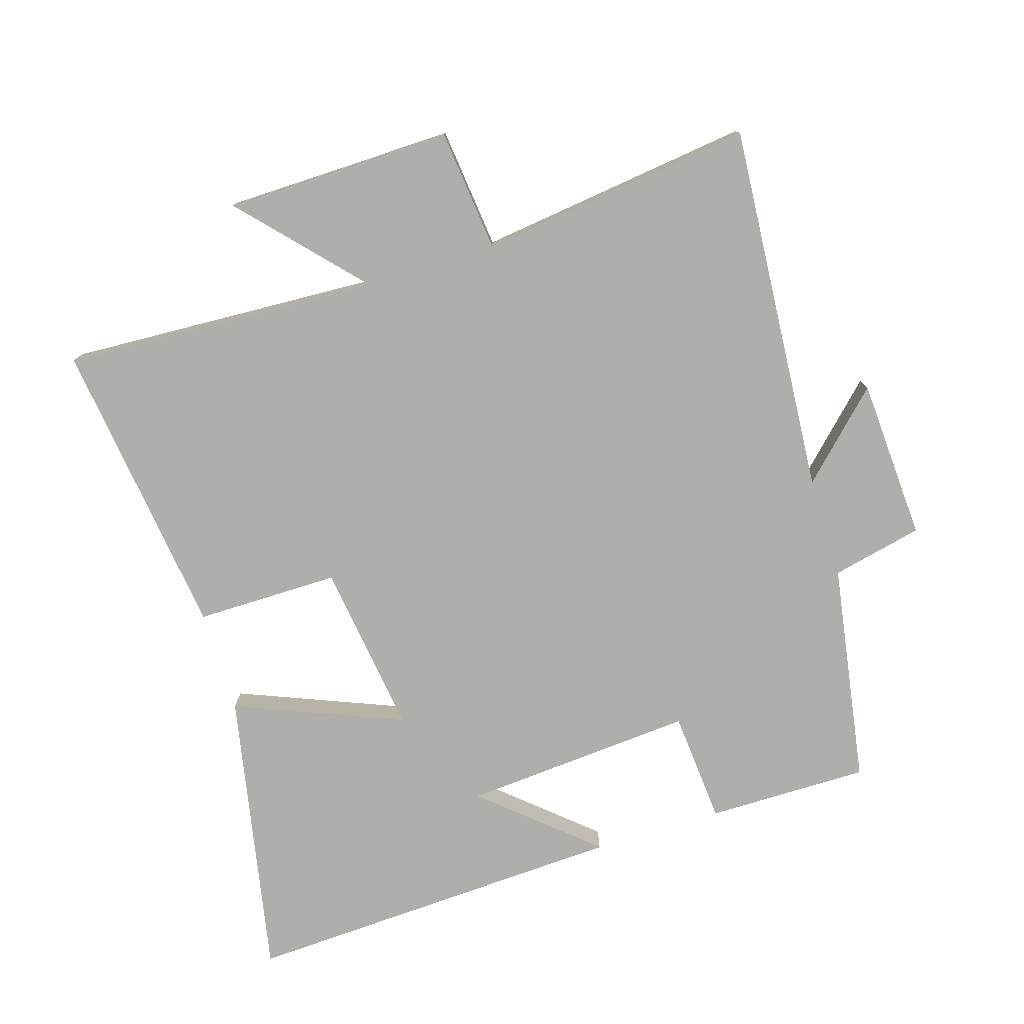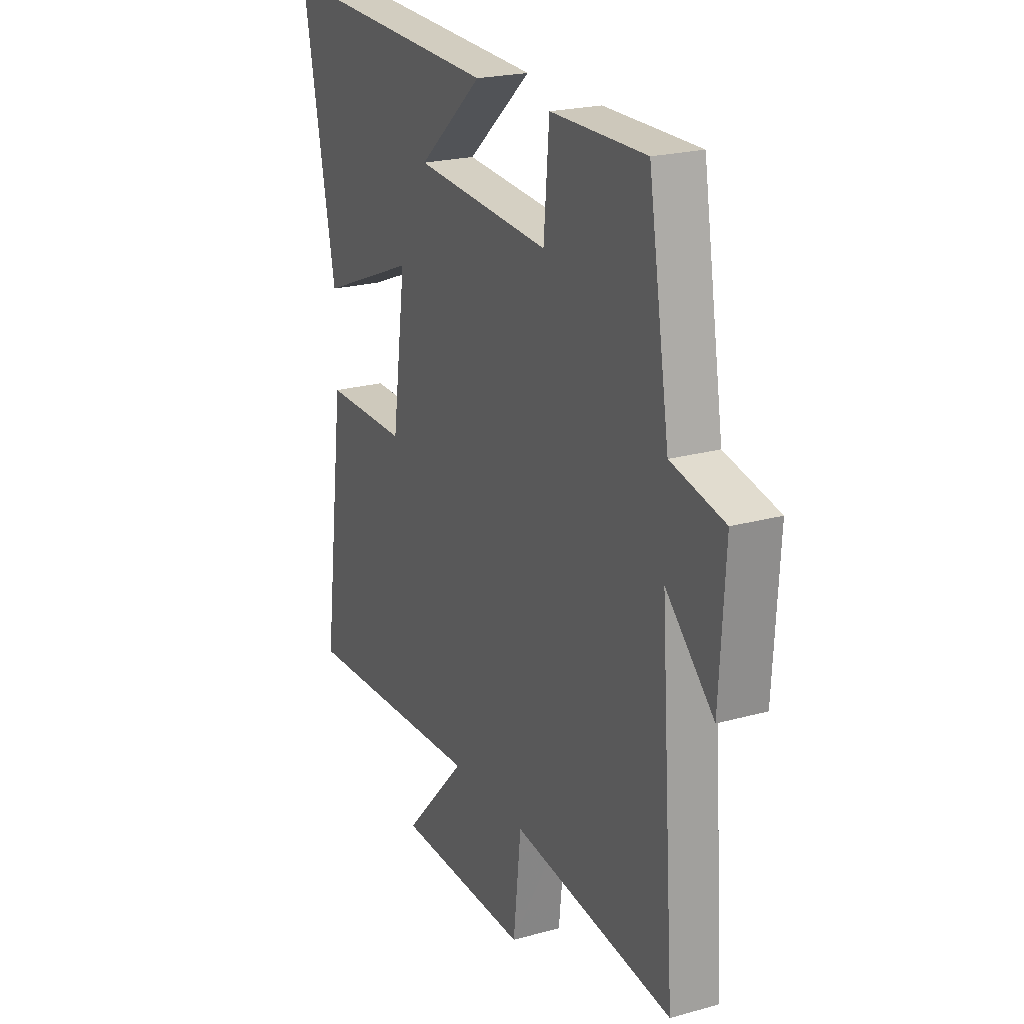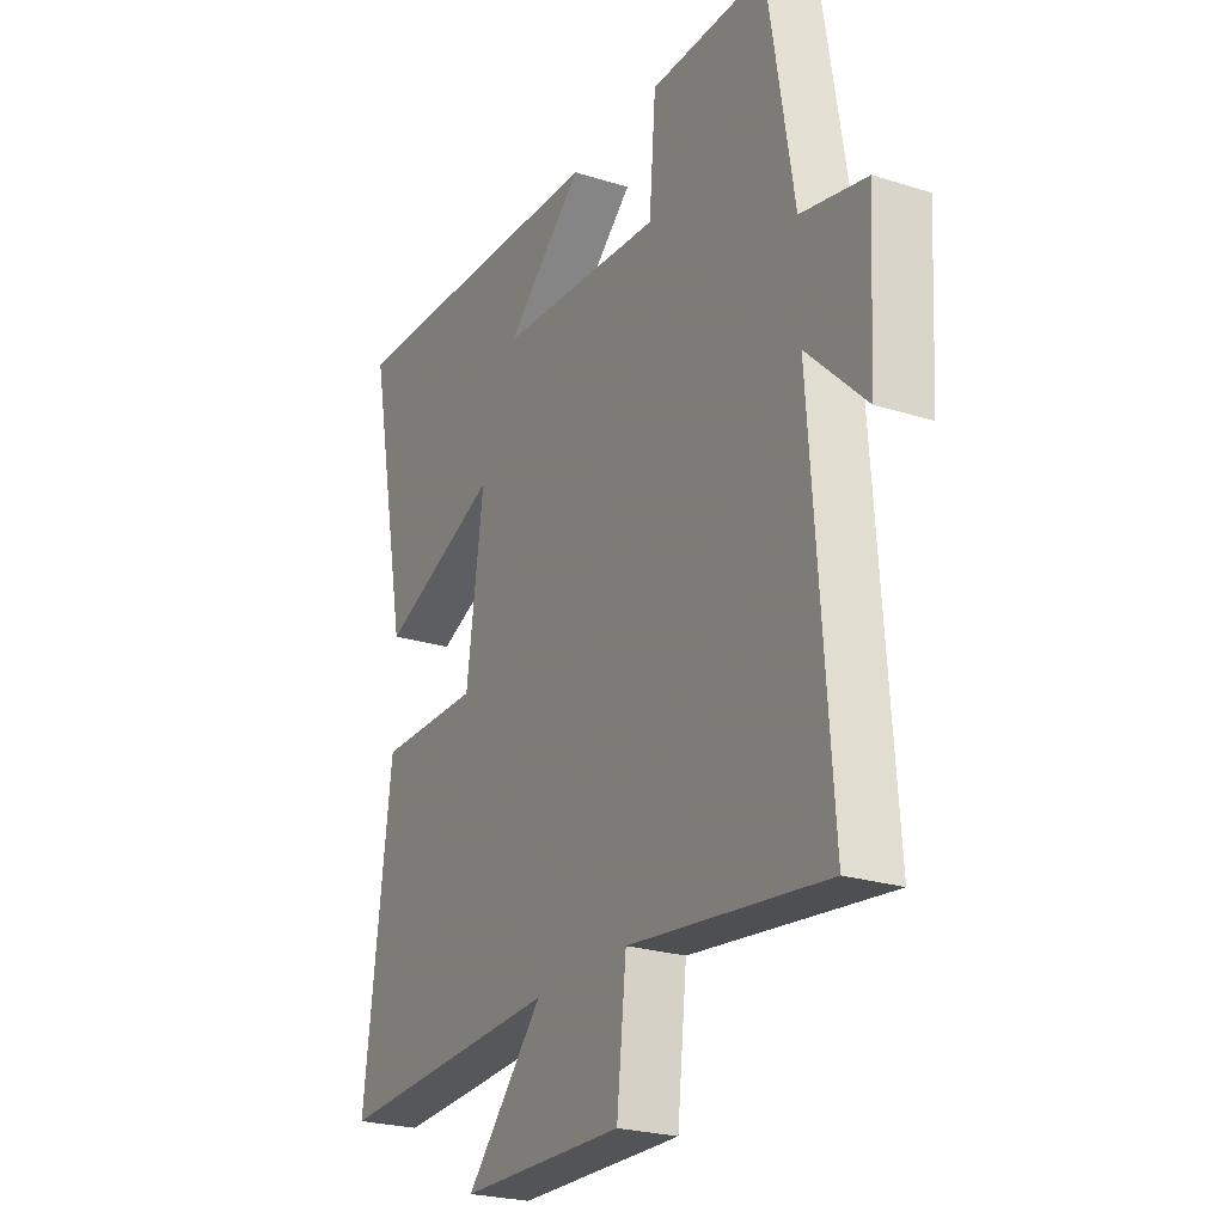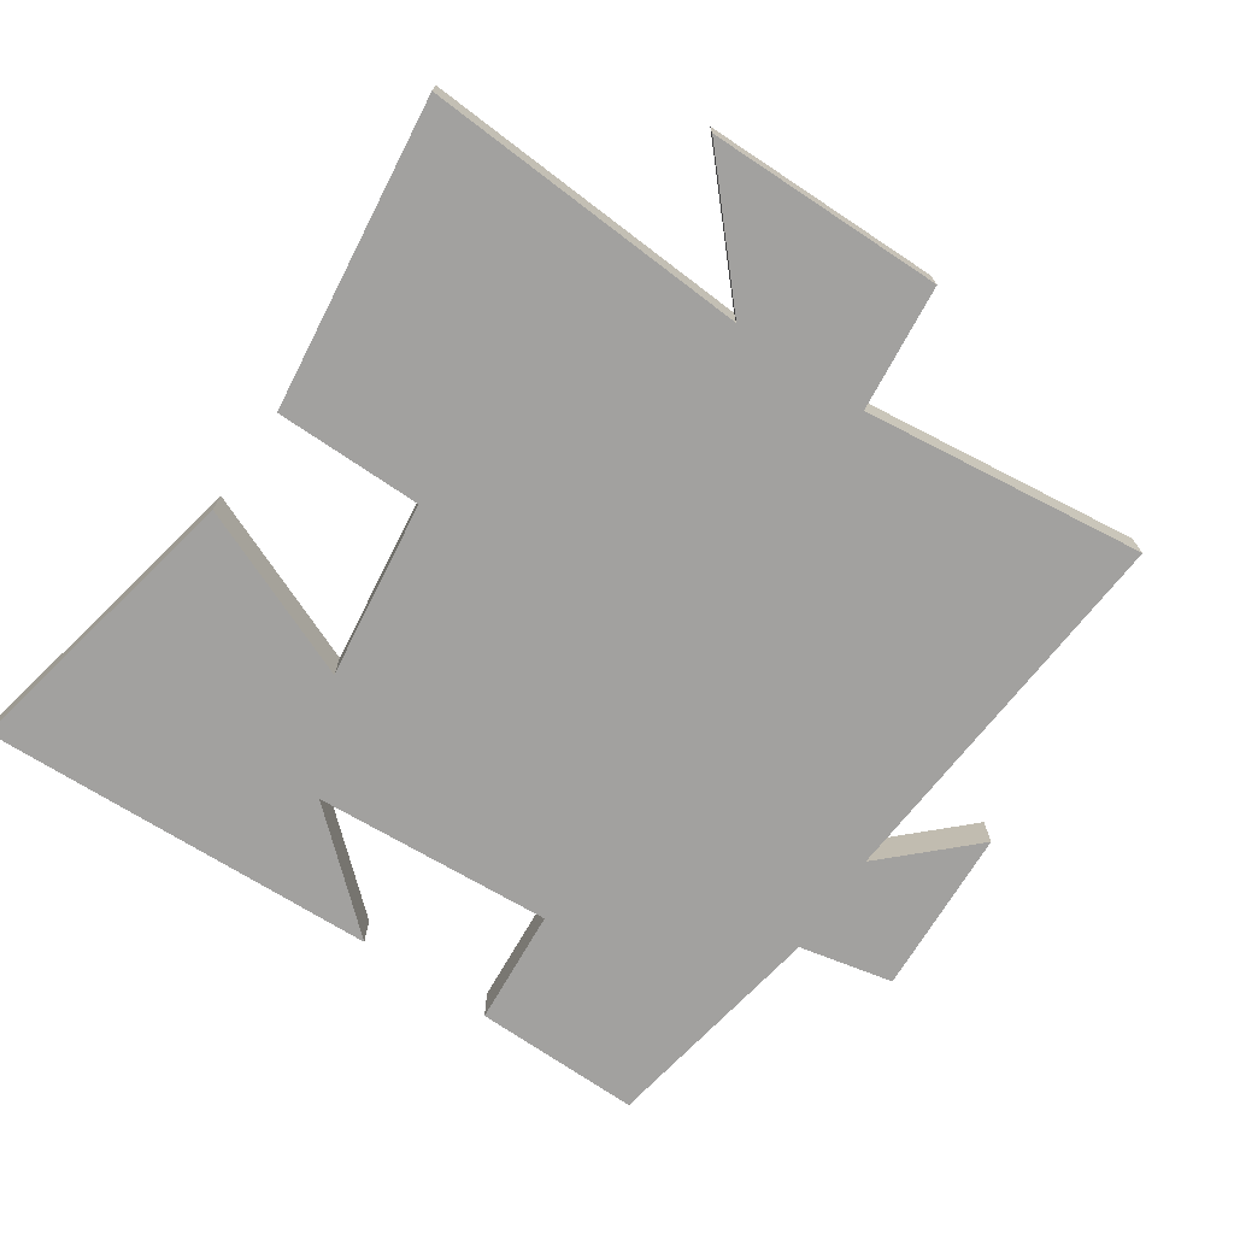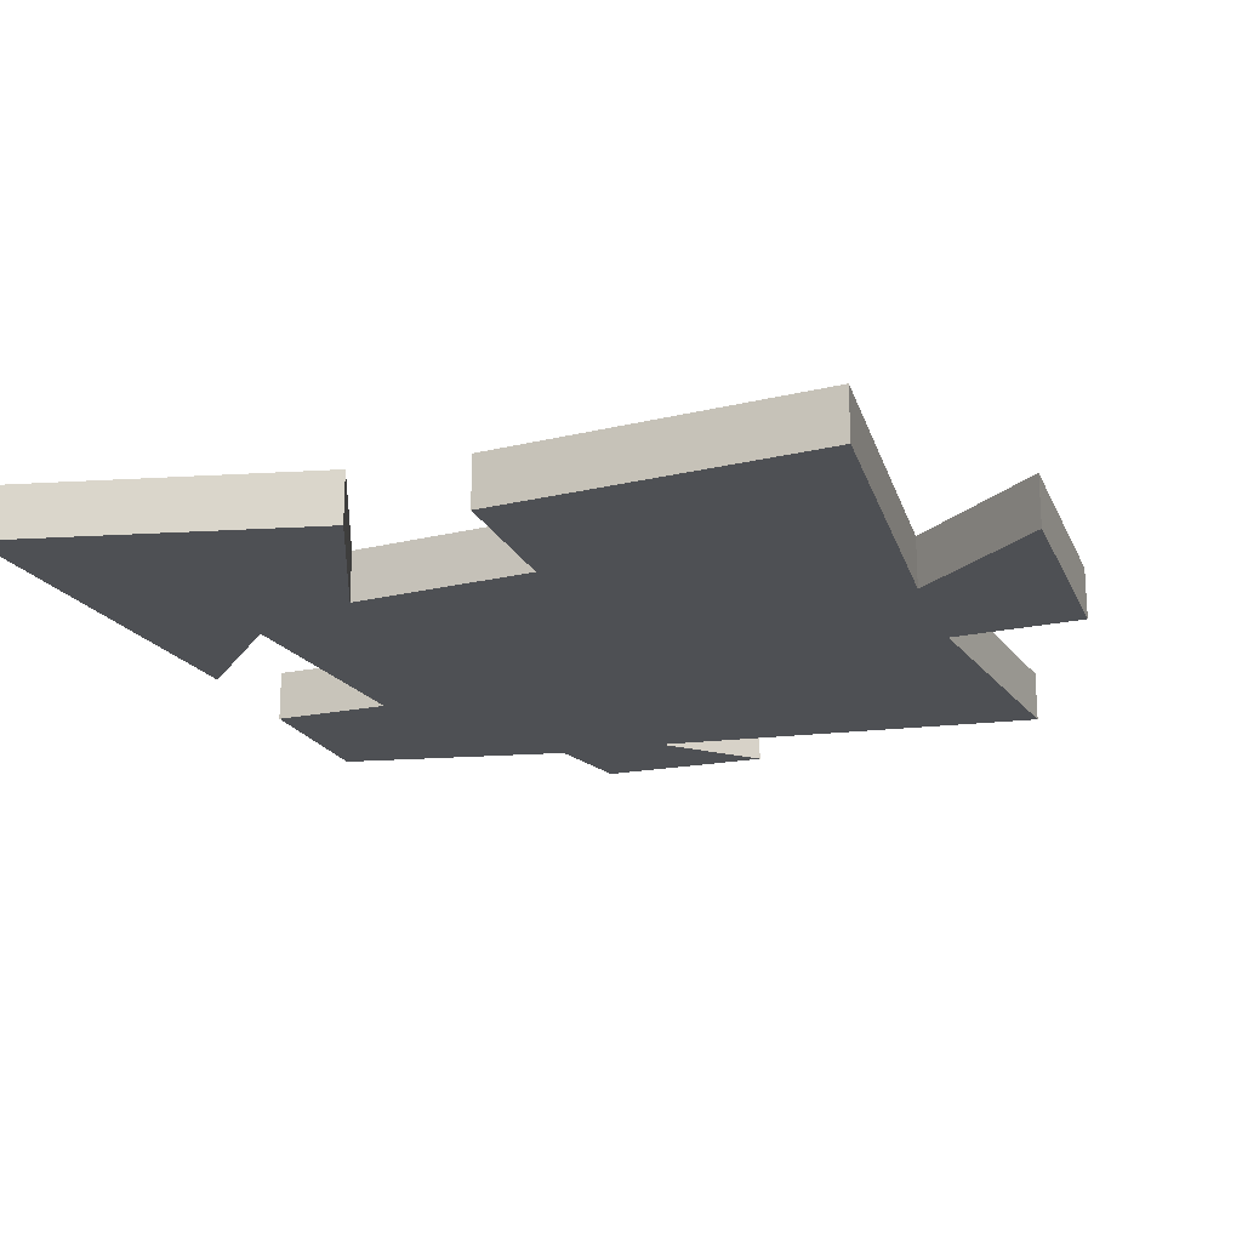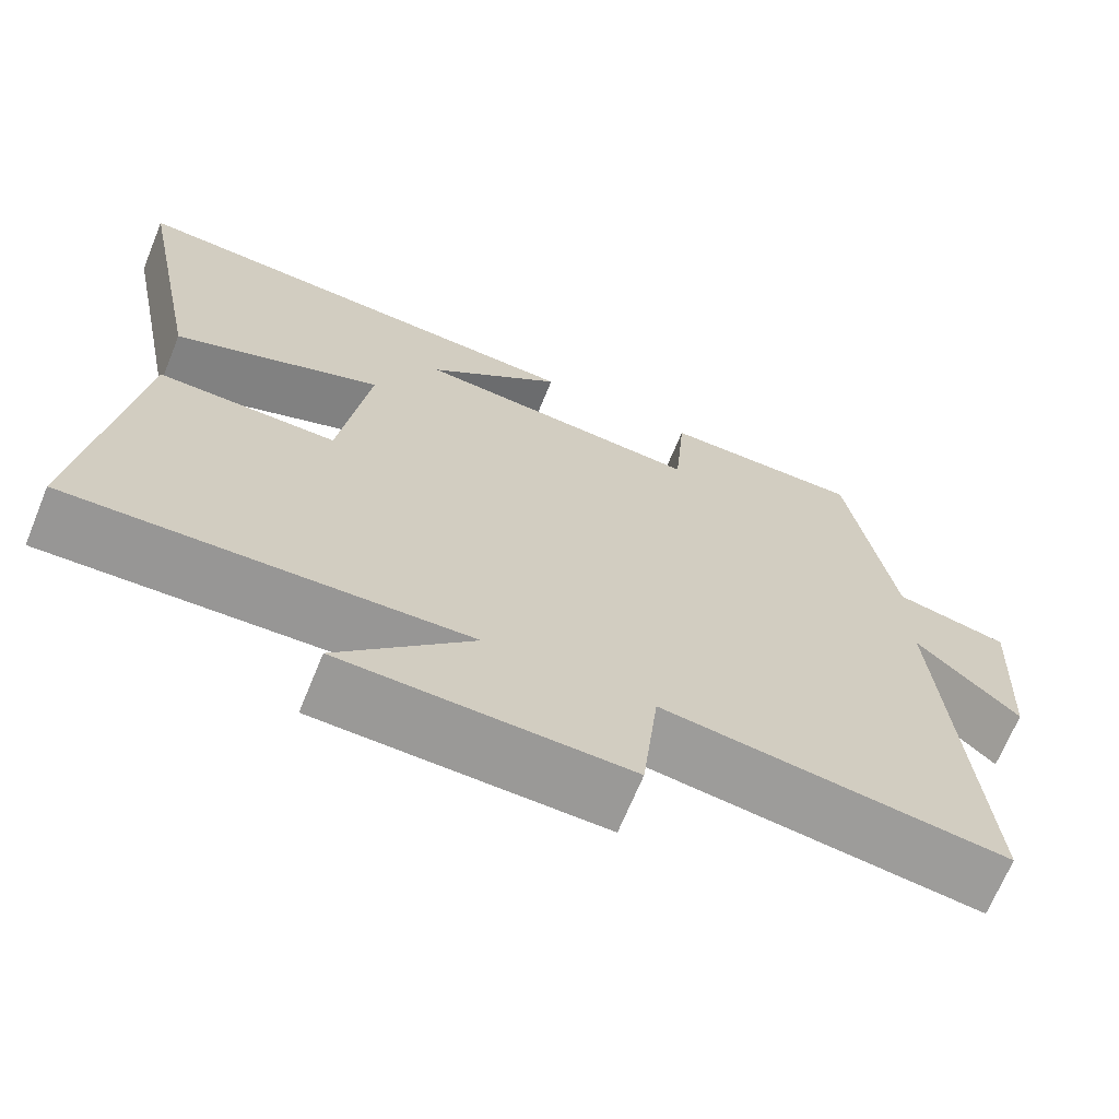
<metadata>
{"format":"obj","ext":"obj","renderer":"f3d","projection":"perspective","resolution":1024,"background":"white","views":[{"elev":-77.8,"azim":-162.8,"up":"+Y"},{"elev":22.1,"azim":-115.9,"up":"+Z"},{"elev":-24.3,"azim":-117.5,"up":"+Z"},{"elev":-72.2,"azim":145.5,"up":"+Y"},{"elev":-18.7,"azim":107.8,"up":"+Y"},{"elev":-68.7,"azim":157.7,"up":"+Z"}]}
</metadata>
<code>
v 0.559 0.07 -0.524
v 0.078 0.07 -0.5
v 0.242 0.07 -0.679
v -0.104 0.07 -0.685
v -0.124 0.07 -0.5
v -0.54 0.07 -0.553
v -0.5 0.07 0.009
v -0.624 0.07 -0.112
v -0.638 0.07 0.134
v -0.5 0.07 0.165
v -0.445 0.07 0.501
v -0.199 0.07 0.5
v -0.185 0.07 0.329
v 0.167 0.07 0.355
v 0.001 0.07 0.5
v 0.586 0.07 0.527
v 0.5 0.07 0.09
v 0.246 0.07 0.193
v 0.282 0.07 -0.069
v 0.5 0.07 -0.068
v 0.559 0 -0.524
v 0.078 0 -0.5
v 0.242 0 -0.679
v -0.104 0 -0.685
v -0.124 0 -0.5
v -0.54 0 -0.553
v -0.5 0 0.009
v -0.624 0 -0.112
v -0.638 0 0.134
v -0.5 0 0.165
v -0.445 0 0.501
v -0.199 0 0.5
v -0.185 0 0.329
v 0.167 0 0.355
v 0.001 0 0.5
v 0.586 0 0.527
v 0.5 0 0.09
v 0.246 0 0.193
v 0.282 0 -0.069
v 0.5 0 -0.068
f 19 20 1 2
f 18 19 2
f 16 17 18
f 14 15 16
f 14 16 18
f 13 14 18 2
f 10 11 12 13
f 7 8 9 10
f 7 10 13 2
f 5 6 7
f 2 3 4 5
f 2 5 7
f 22 21 40 39
f 22 39 38
f 38 37 36
f 36 35 34
f 38 36 34
f 22 38 34 33
f 33 32 31 30
f 30 29 28 27
f 22 33 30 27
f 27 26 25
f 25 24 23 22
f 27 25 22
f 1 21 22 2
f 2 22 23 3
f 3 23 24 4
f 4 24 25 5
f 5 25 26 6
f 6 26 27 7
f 7 27 28 8
f 8 28 29 9
f 9 29 30 10
f 10 30 31 11
f 11 31 32 12
f 12 32 33 13
f 13 33 34 14
f 14 34 35 15
f 15 35 36 16
f 16 36 37 17
f 17 37 38 18
f 18 38 39 19
f 19 39 40 20
f 20 40 21 1

</code>
